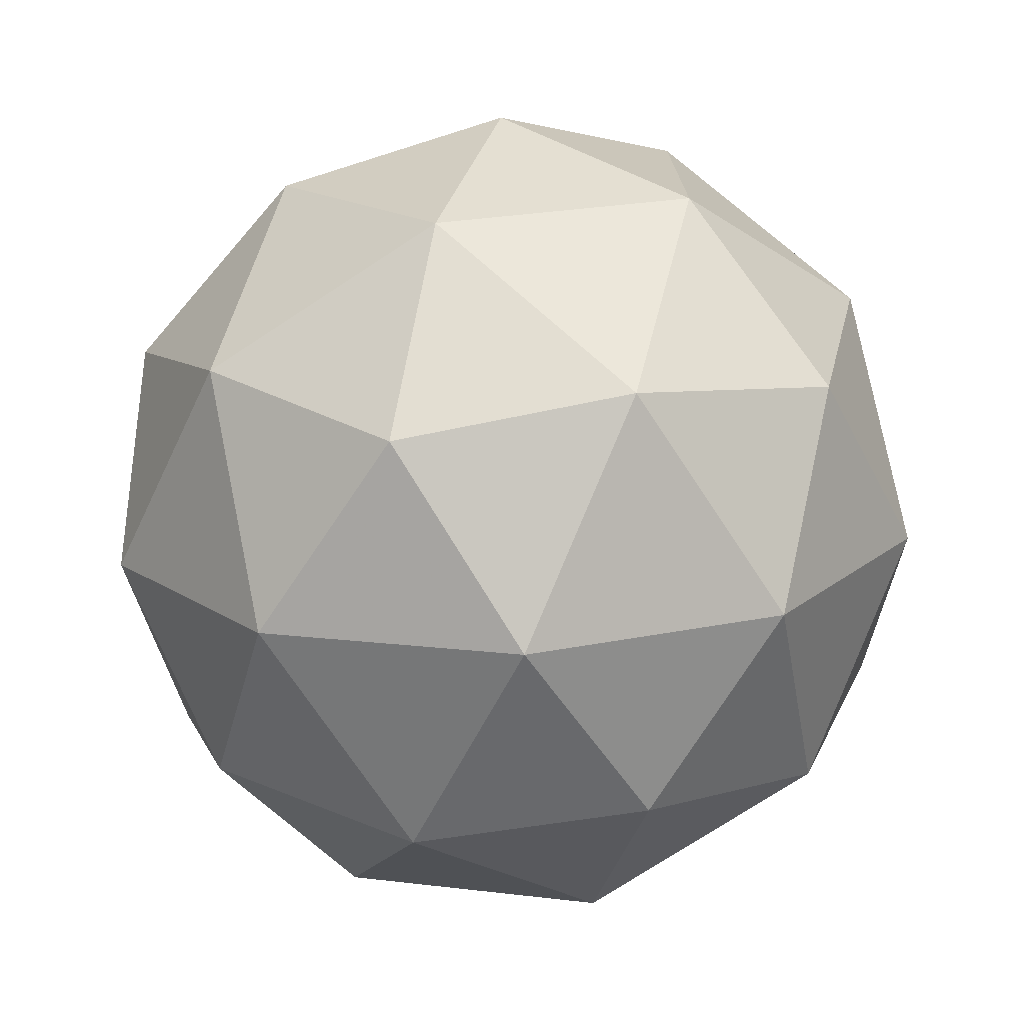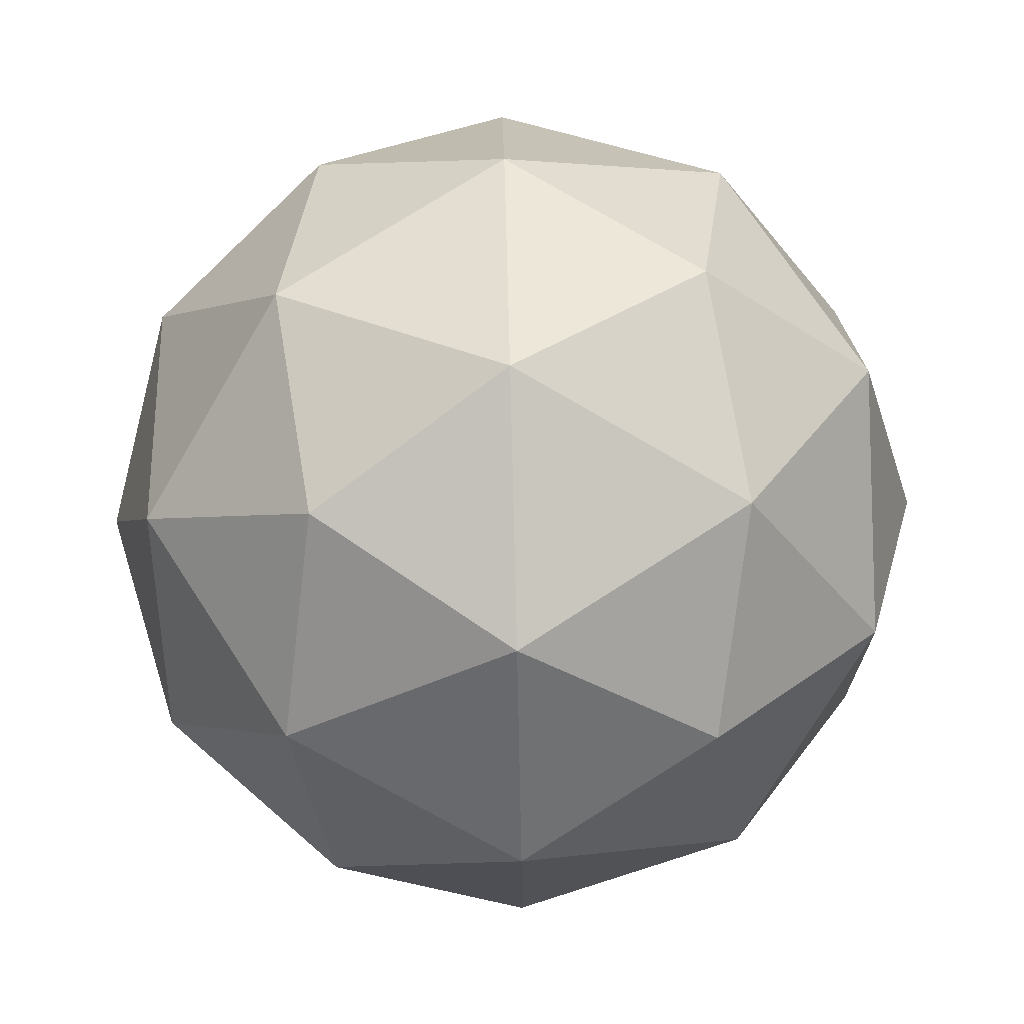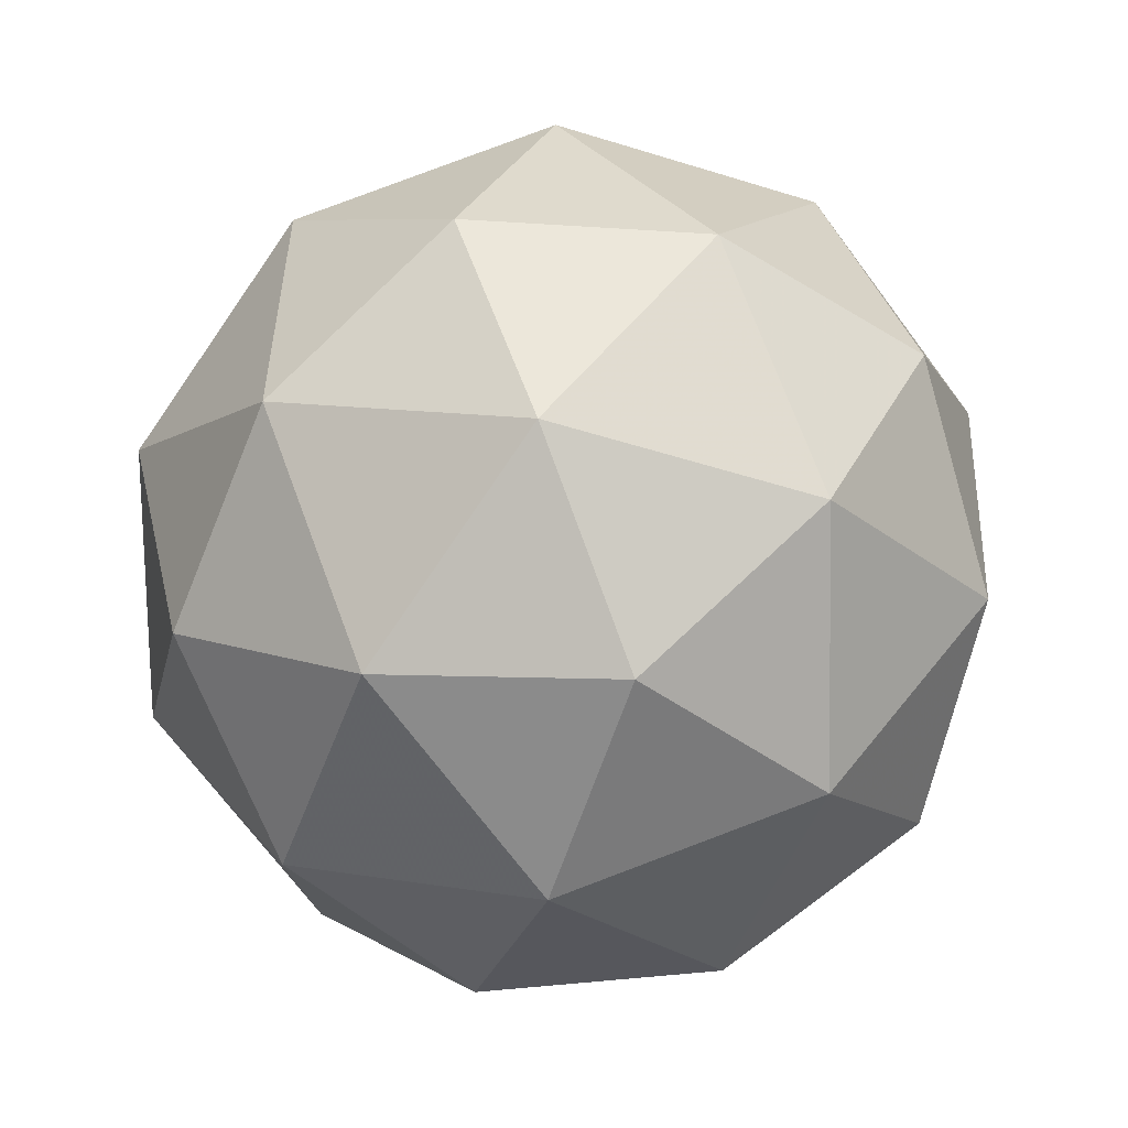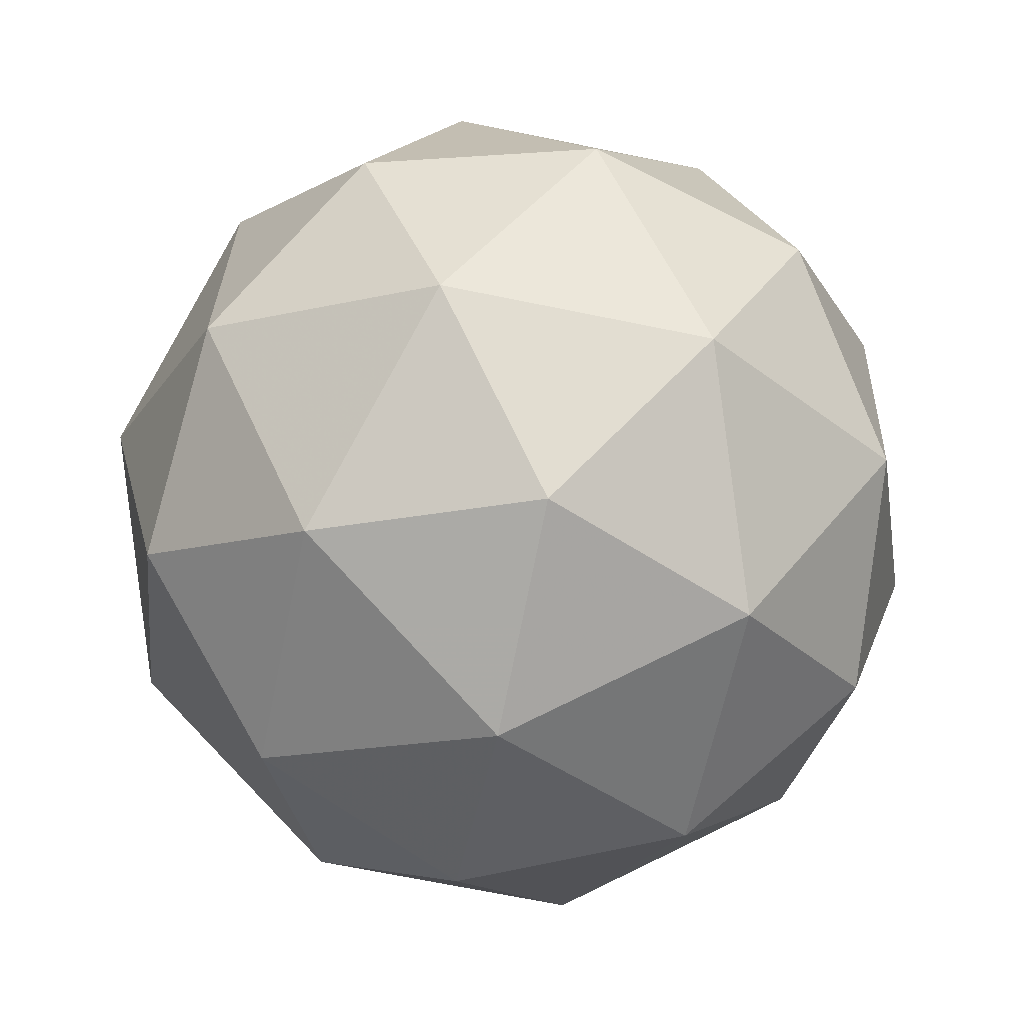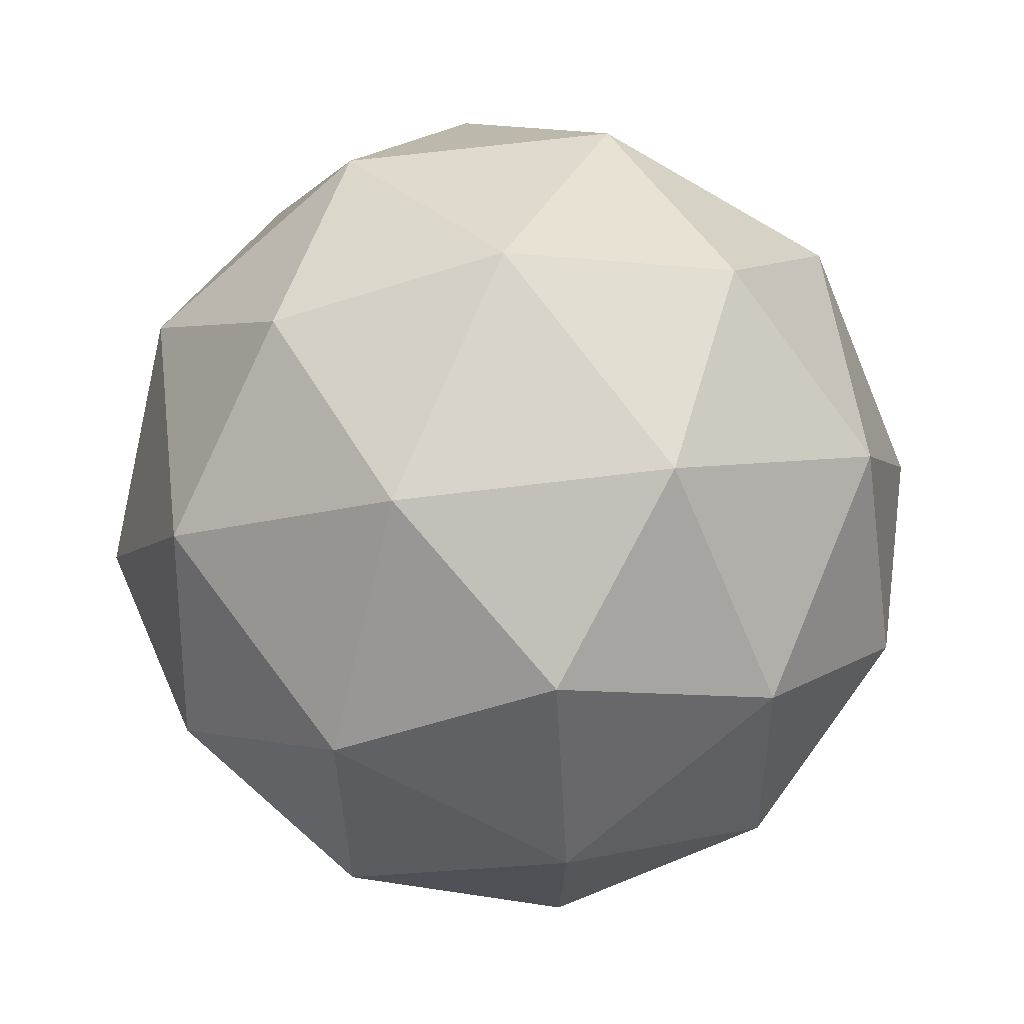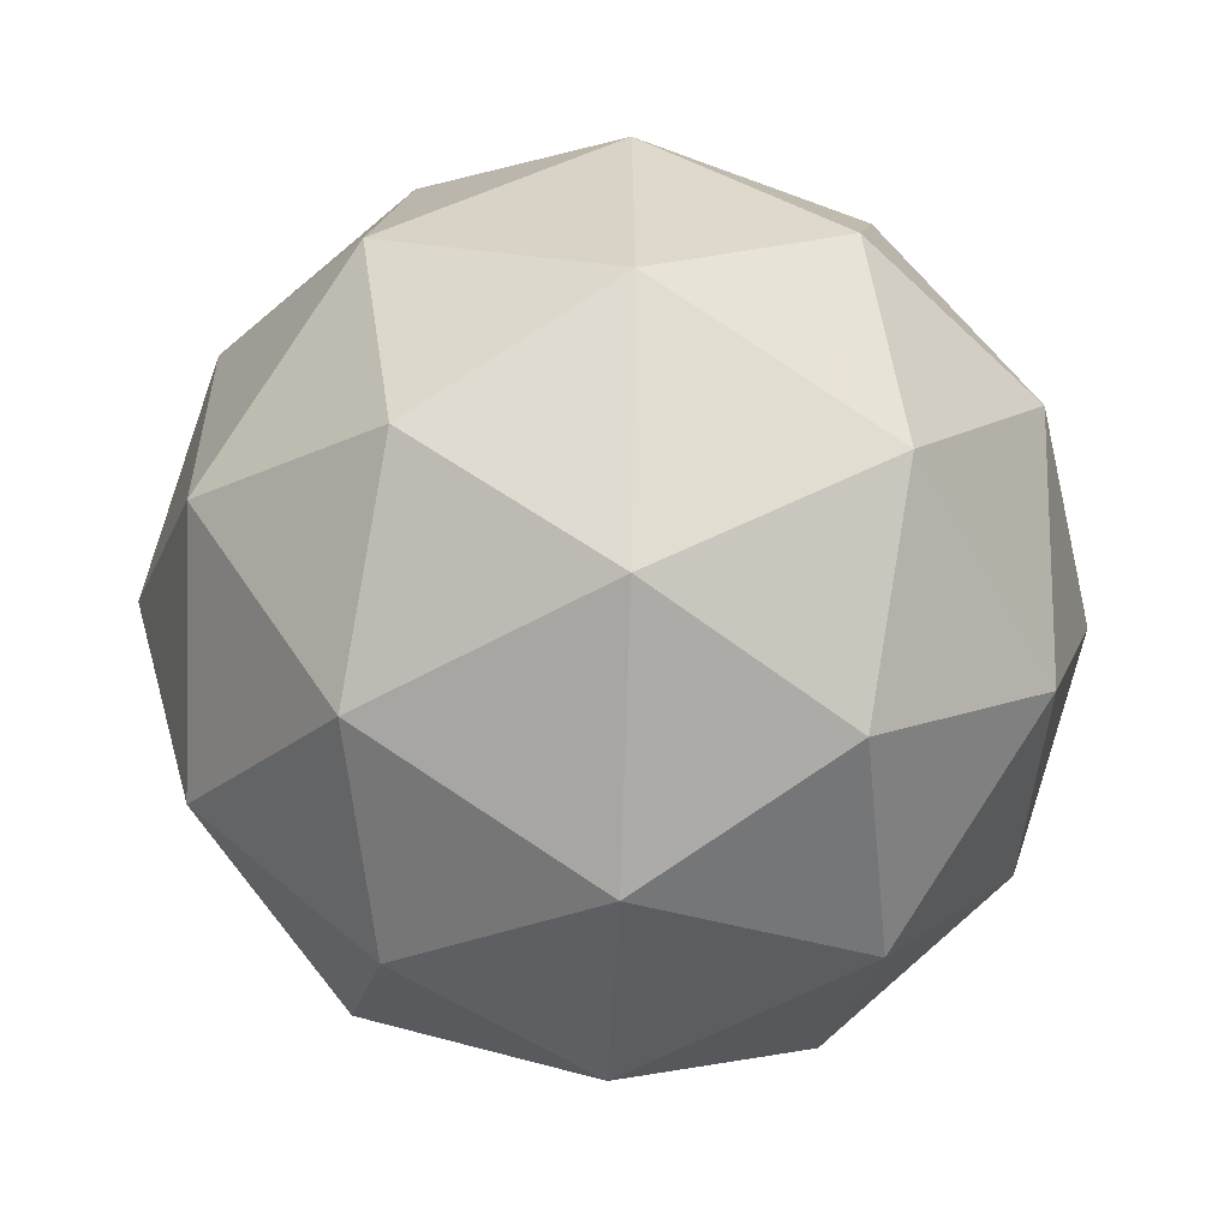
<metadata>
{"format":"obj","ext":"obj","renderer":"f3d","projection":"perspective","resolution":1024,"background":"white","views":[{"elev":19.3,"azim":141.8,"up":"+Z"},{"elev":69.5,"azim":25.6,"up":"+Y"},{"elev":-47.3,"azim":-49.9,"up":"+Y"},{"elev":-61.5,"azim":-42.7,"up":"+Y"},{"elev":53.2,"azim":51.5,"up":"+Y"},{"elev":14.3,"azim":-90.7,"up":"+Y"}]}
</metadata>
<code>
v 0.5984 0.4202 -0.2804
v 0.5413 0.4613 -0.2344
v 0.6216 0.4864 -0.2341
v 0.6702 0.4179 -0.2368
v 0.62 0.3504 -0.2387
v 0.5403 0.3773 -0.2372
v 0.5779 0.4845 -0.1623
v 0.6576 0.4577 -0.1638
v 0.6566 0.3736 -0.1666
v 0.5763 0.3485 -0.1668
v 0.5277 0.4171 -0.1642
v 0.5995 0.4148 -0.1205
v 0.6119 0.4596 -0.2672
v 0.5647 0.4448 -0.2674
v 0.5783 0.4838 -0.2402
v 0.5306 0.4196 -0.242
v 0.5641 0.3954 -0.269
v 0.6405 0.4193 -0.2688
v 0.6541 0.4582 -0.2416
v 0.611 0.3796 -0.2699
v 0.6532 0.3783 -0.2443
v 0.5769 0.3544 -0.2445
v 0.5231 0.443 -0.199
v 0.5226 0.3936 -0.2007
v 0.5999 0.4974 -0.1978
v 0.5527 0.4827 -0.1979
v 0.6753 0.4413 -0.2002
v 0.6467 0.4816 -0.1987
v 0.6452 0.3523 -0.203
v 0.6747 0.3919 -0.2019
v 0.5512 0.3533 -0.2023
v 0.598 0.3375 -0.2031
v 0.5447 0.4566 -0.1567
v 0.621 0.4805 -0.1564
v 0.6673 0.4153 -0.159
v 0.6195 0.3511 -0.1608
v 0.5437 0.3767 -0.1593
v 0.5869 0.4553 -0.131
v 0.5574 0.4157 -0.1321
v 0.6337 0.4395 -0.1319
v 0.6332 0.3901 -0.1335
v 0.586 0.3754 -0.1337
f 1 14 13
f 2 14 16
f 1 13 18
f 1 18 20
f 1 20 17
f 2 16 23
f 3 15 25
f 4 19 27
f 5 21 29
f 6 22 31
f 2 23 26
f 3 25 28
f 4 27 30
f 5 29 32
f 6 31 24
f 7 33 38
f 8 34 40
f 9 35 41
f 10 36 42
f 11 37 39
f 39 42 12
f 39 37 42
f 37 10 42
f 42 41 12
f 42 36 41
f 36 9 41
f 41 40 12
f 41 35 40
f 35 8 40
f 40 38 12
f 40 34 38
f 34 7 38
f 38 39 12
f 38 33 39
f 33 11 39
f 24 37 11
f 24 31 37
f 31 10 37
f 32 36 10
f 32 29 36
f 29 9 36
f 30 35 9
f 30 27 35
f 27 8 35
f 28 34 8
f 28 25 34
f 25 7 34
f 26 33 7
f 26 23 33
f 23 11 33
f 31 32 10
f 31 22 32
f 22 5 32
f 29 30 9
f 29 21 30
f 21 4 30
f 27 28 8
f 27 19 28
f 19 3 28
f 25 26 7
f 25 15 26
f 15 2 26
f 23 24 11
f 23 16 24
f 16 6 24
f 17 22 6
f 17 20 22
f 20 5 22
f 20 21 5
f 20 18 21
f 18 4 21
f 18 19 4
f 18 13 19
f 13 3 19
f 16 17 6
f 16 14 17
f 14 1 17
f 13 15 3
f 13 14 15
f 14 2 15

</code>
